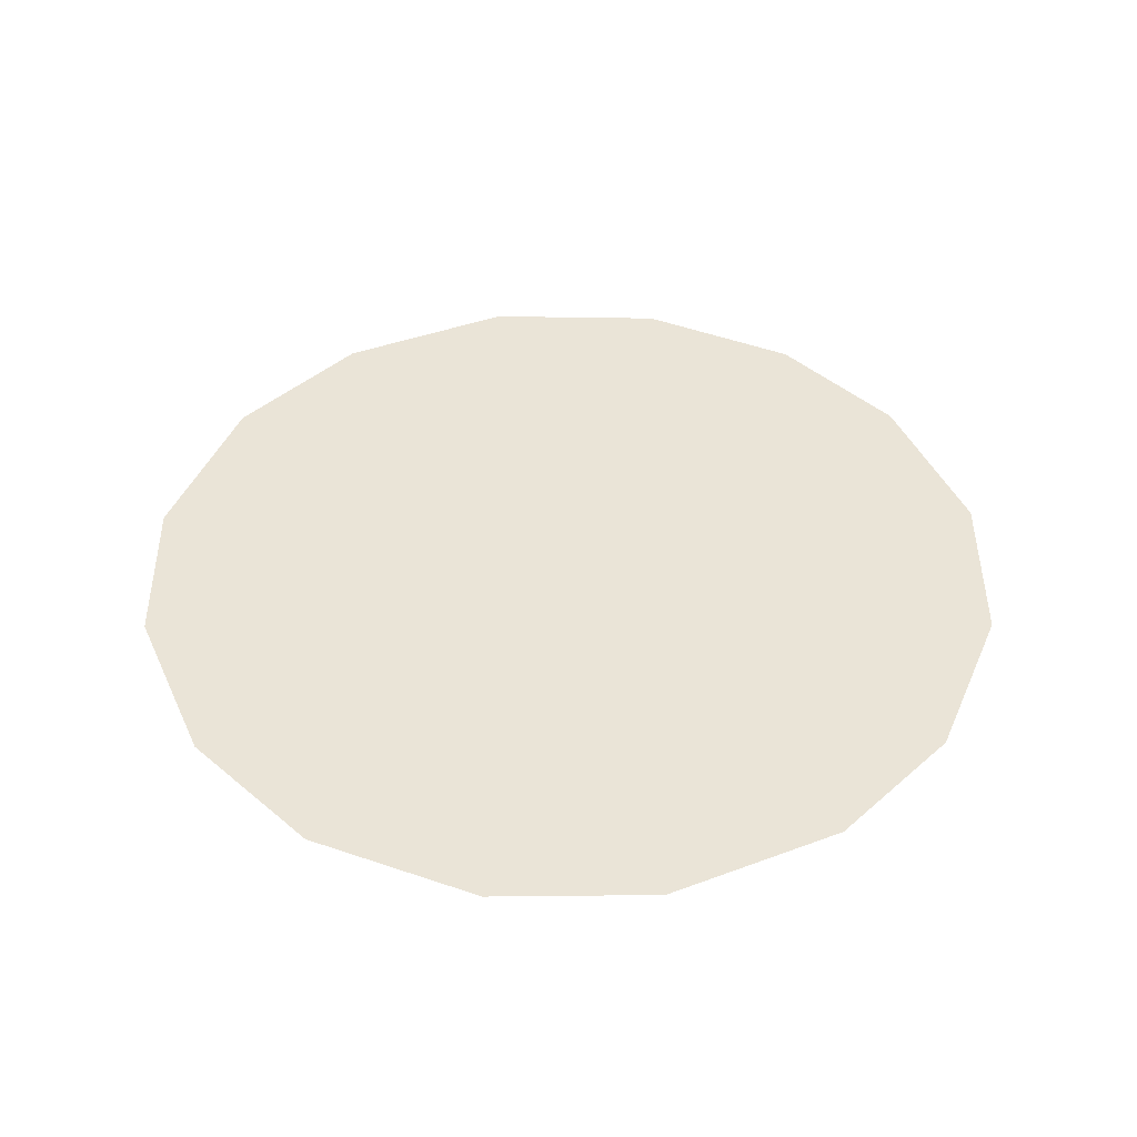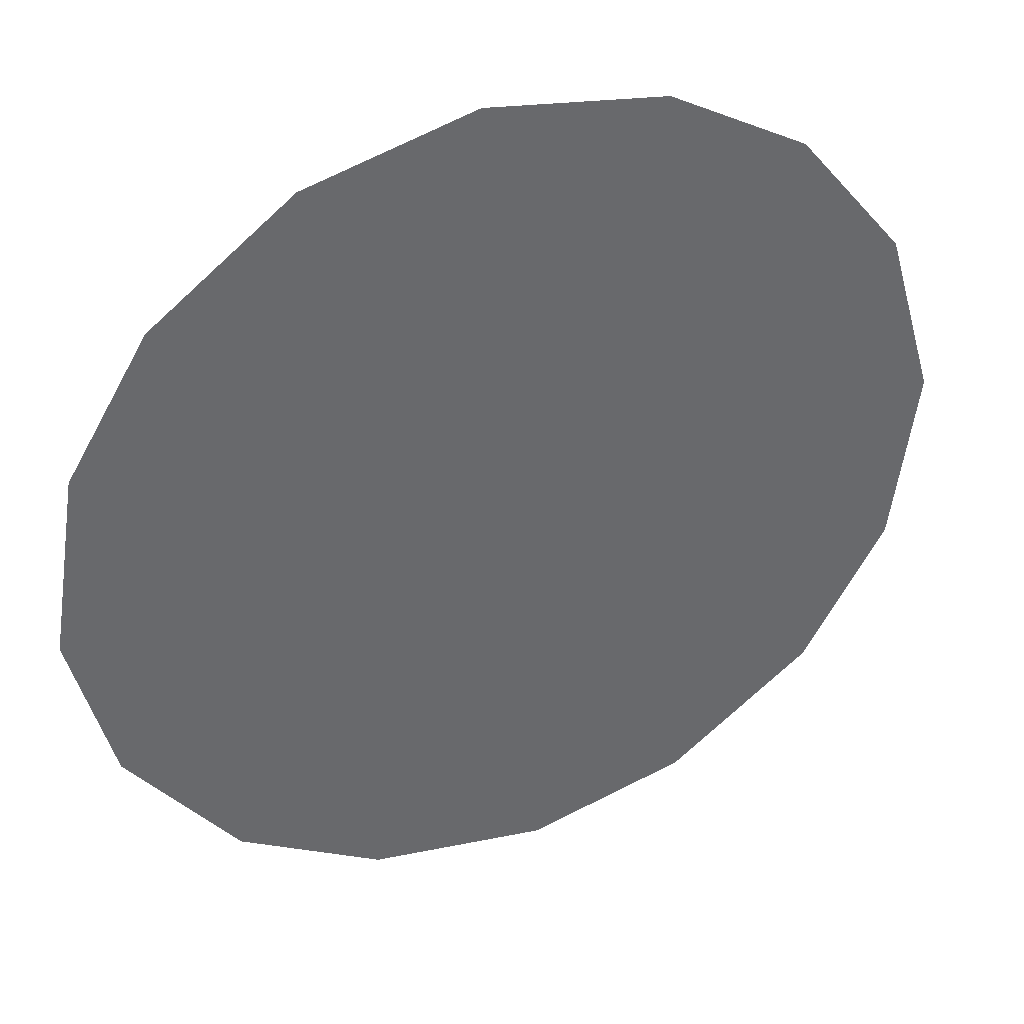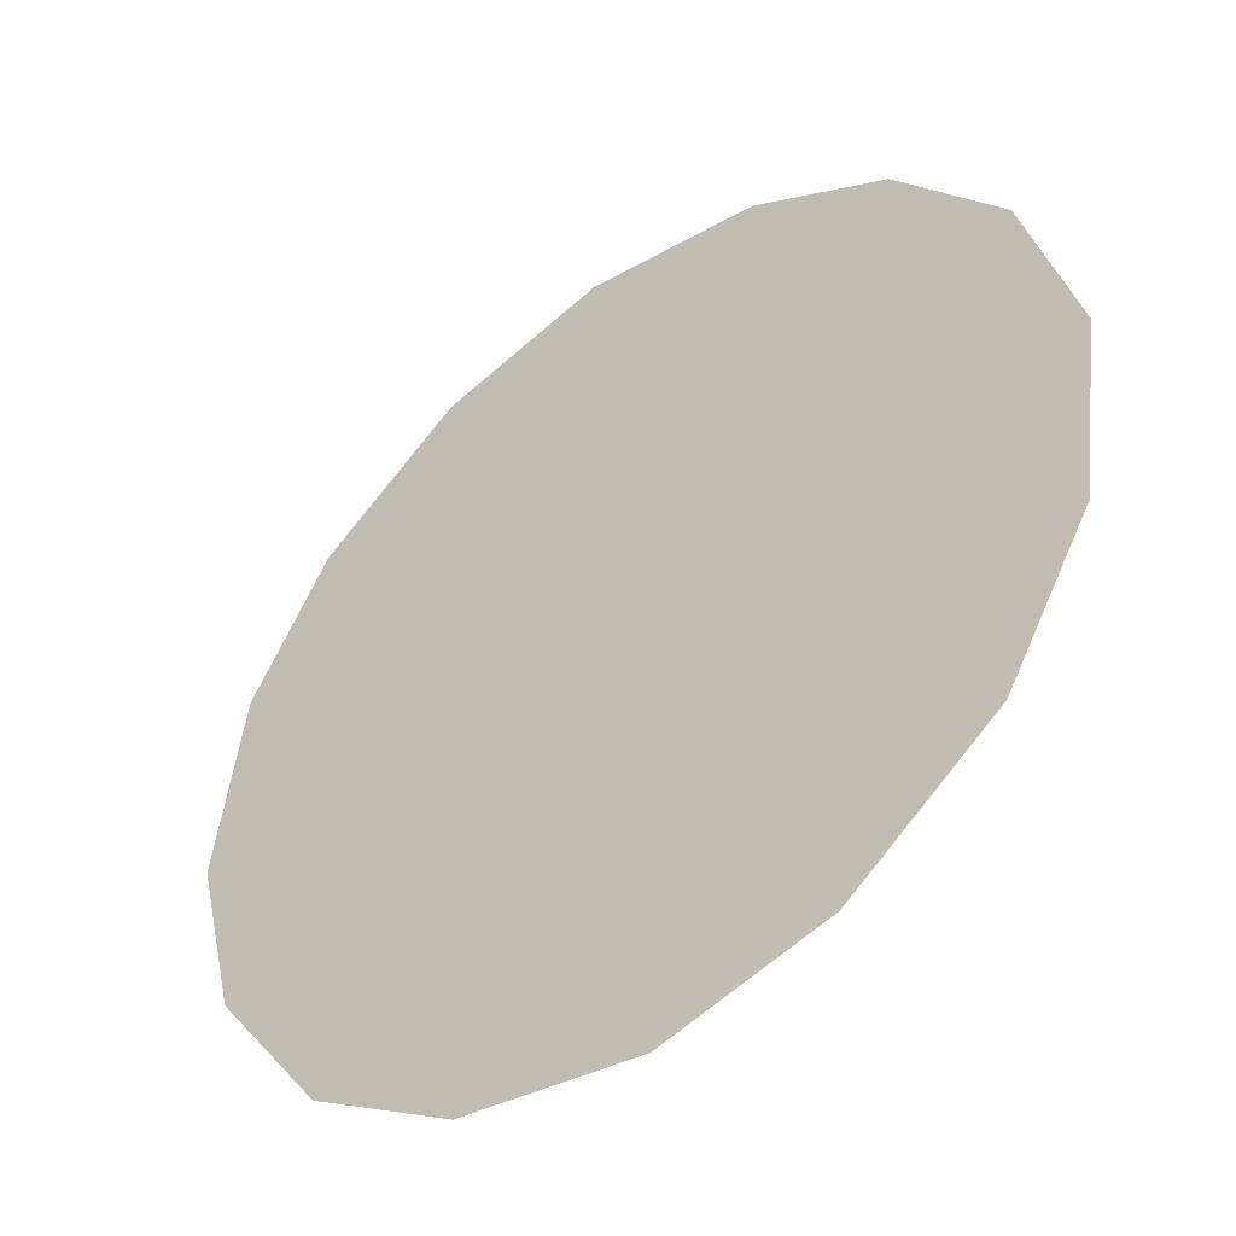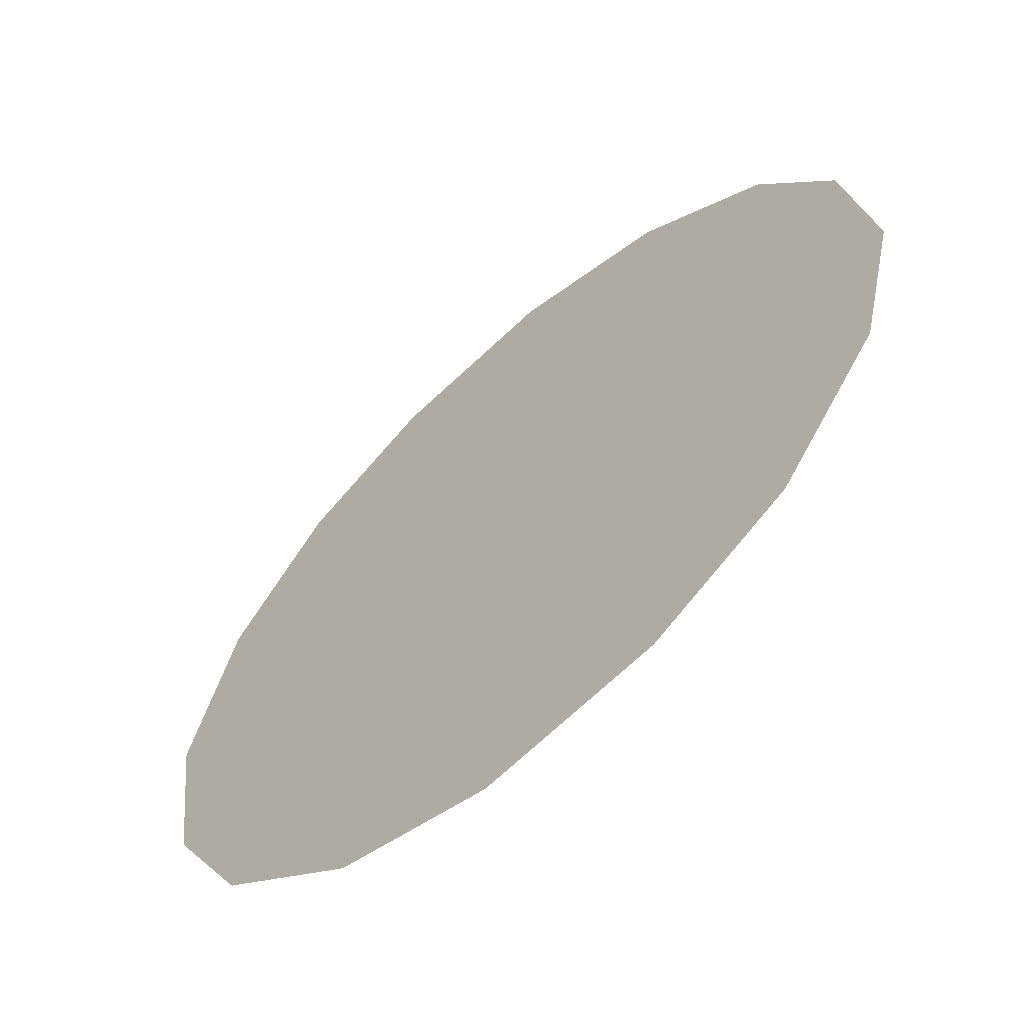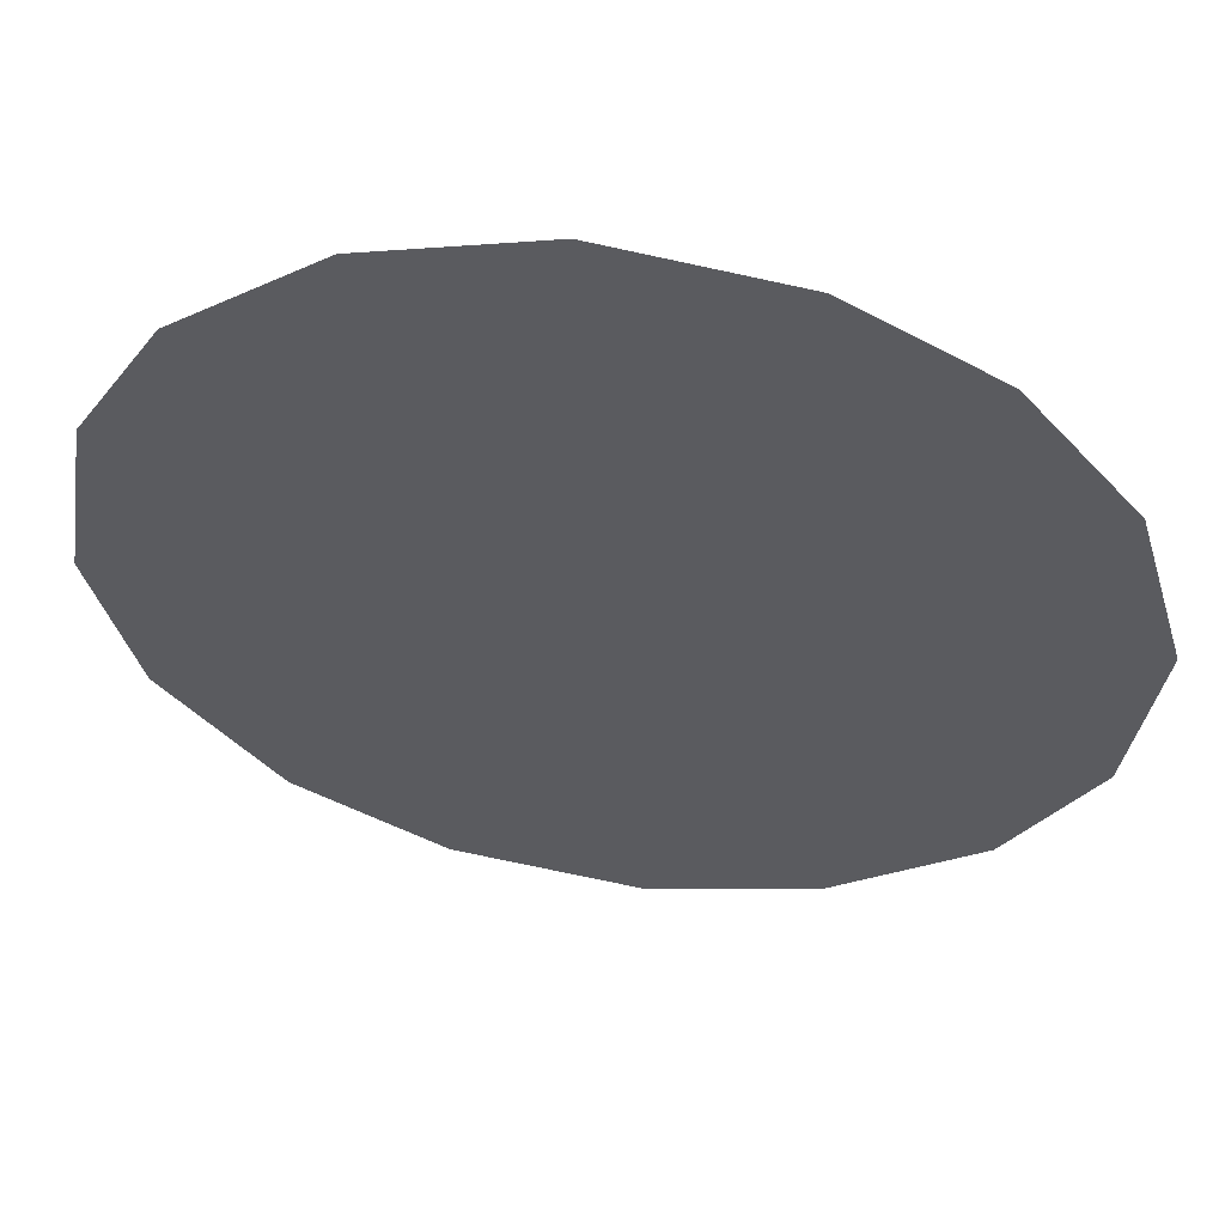
<metadata>
{"format":"obj","ext":"obj","renderer":"f3d","projection":"perspective","resolution":1024,"background":"white","views":[{"elev":43.6,"azim":75.1,"up":"+Z"},{"elev":38.8,"azim":157.8,"up":"+Y"},{"elev":-45.9,"azim":-141.6,"up":"+Y"},{"elev":-62.5,"azim":41.7,"up":"+Y"},{"elev":55.8,"azim":-171.5,"up":"+Y"}]}
</metadata>
<code>
v 1.984 0.3392 0.01
v 1.985 0.3431 0.01
v 1.987 0.3461 0.01
v 1.991 0.3479 0.01
v 1.995 0.3484 0.01
v 1.998 0.3475 0.01
v 2.001 0.3451 0.01
v 2.003 0.342 0.01
v 2.004 0.3379 0.01
v 2.003 0.3342 0.01
v 2.001 0.3309 0.01
v 1.997 0.329 0.01
v 1.993 0.3284 0.01
v 1.99 0.3294 0.01
v 1.986 0.3318 0.01
v 1.985 0.3351 0.01
v 1.992 0.3415 0.01
v 1.99 0.3444 0.01
v 1.998 0.3408 0.01
v 1.988 0.3413 0.01
v 1.994 0.3446 0.01
v 2 0.3423 0.01
v 1.998 0.3441 0.01
v 2.001 0.3389 0.01
v 1.996 0.335 0.01
v 1.998 0.3376 0.01
v 1.995 0.3392 0.01
v 2 0.3346 0.01
v 1.995 0.342 0.01
v 1.991 0.337 0.01
v 2.001 0.3364 0.01
v 1.997 0.3322 0.01
v 1.994 0.3321 0.01
v 1.993 0.335 0.01
v 1.99 0.3334 0.01
v 1.988 0.3358 0.01
v 1.99 0.3396 0.01
v 1.988 0.3386 0.01
v 1.991 0.3314 0.01
f 34 35 39
f 19 26 24
f 13 12 33
f 7 23 22
f 6 21 23
f 27 30 34
f 18 20 17
f 35 36 15
f 20 3 2
f 18 3 20
f 18 4 3
f 31 28 10
f 32 11 28
f 9 24 31
f 26 28 31
f 23 7 6
f 9 8 24
f 29 17 27
f 19 22 23
f 22 8 7
f 27 17 37
f 4 18 21
f 2 1 20
f 21 6 5
f 5 4 21
f 22 24 8
f 1 16 36
f 29 23 21
f 22 19 24
f 18 17 21
f 26 19 27
f 32 33 12
f 19 29 27
f 26 25 28
f 37 17 20
f 25 26 27
f 32 28 25
f 11 10 28
f 23 29 19
f 17 29 21
f 36 30 38
f 39 35 14
f 9 31 10
f 26 31 24
f 32 25 33
f 11 32 12
f 34 33 25
f 13 33 39
f 27 34 25
f 34 30 35
f 36 35 30
f 14 35 15
f 37 38 30
f 15 36 16
f 37 20 38
f 27 37 30
f 20 1 38
f 1 36 38
f 13 39 14
f 34 39 33

</code>
